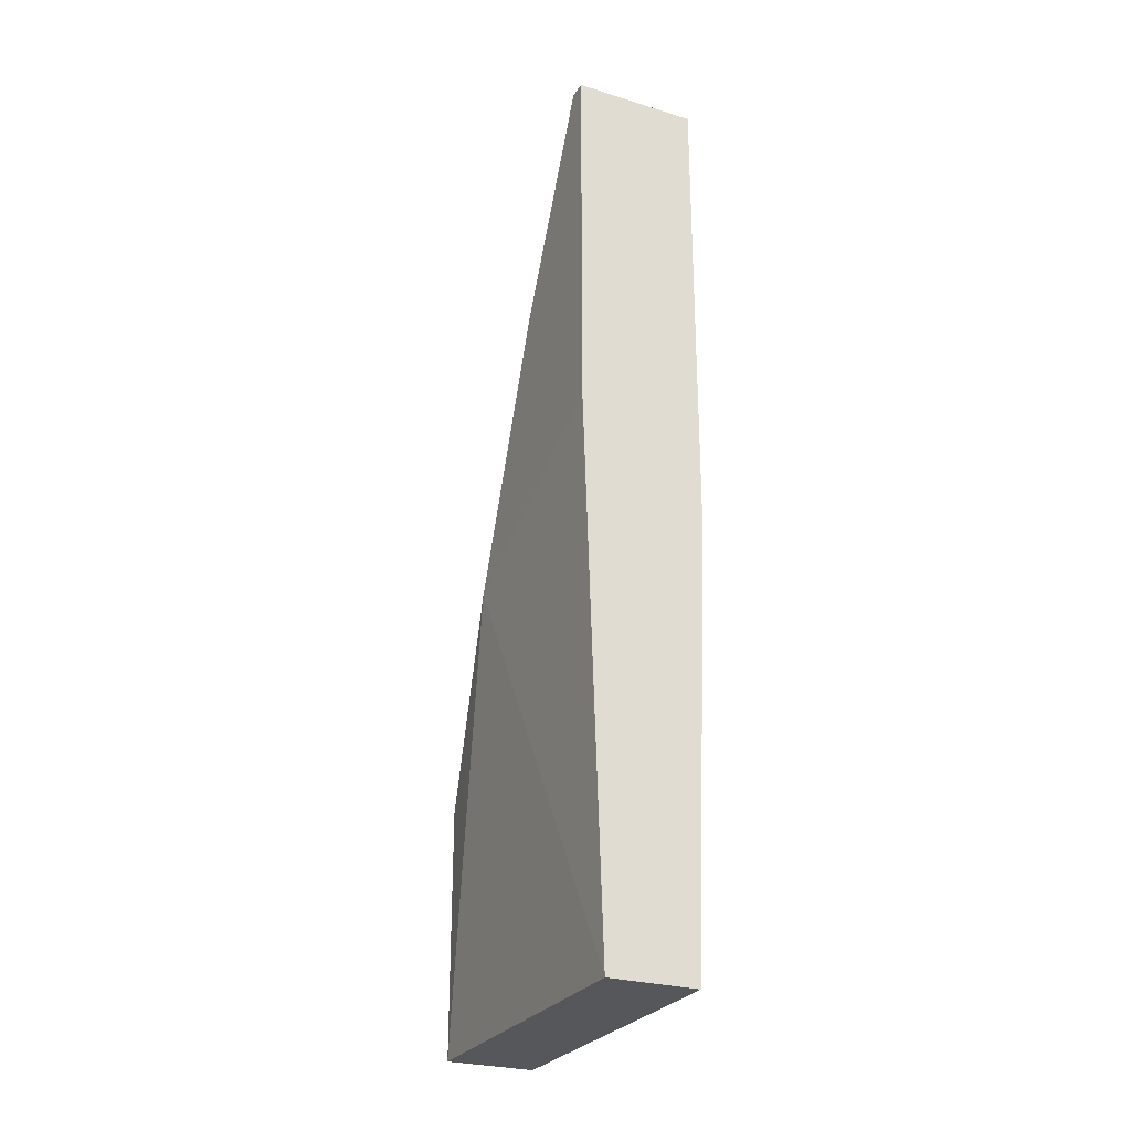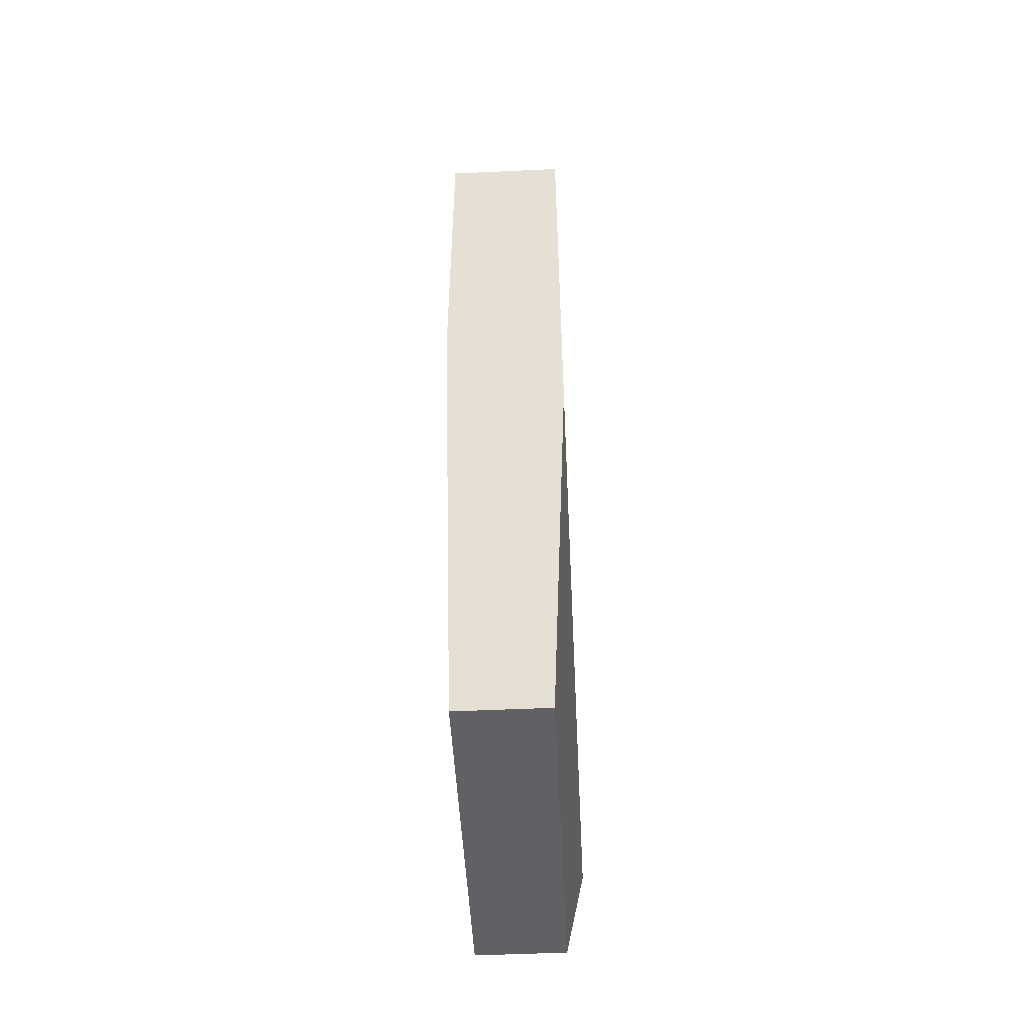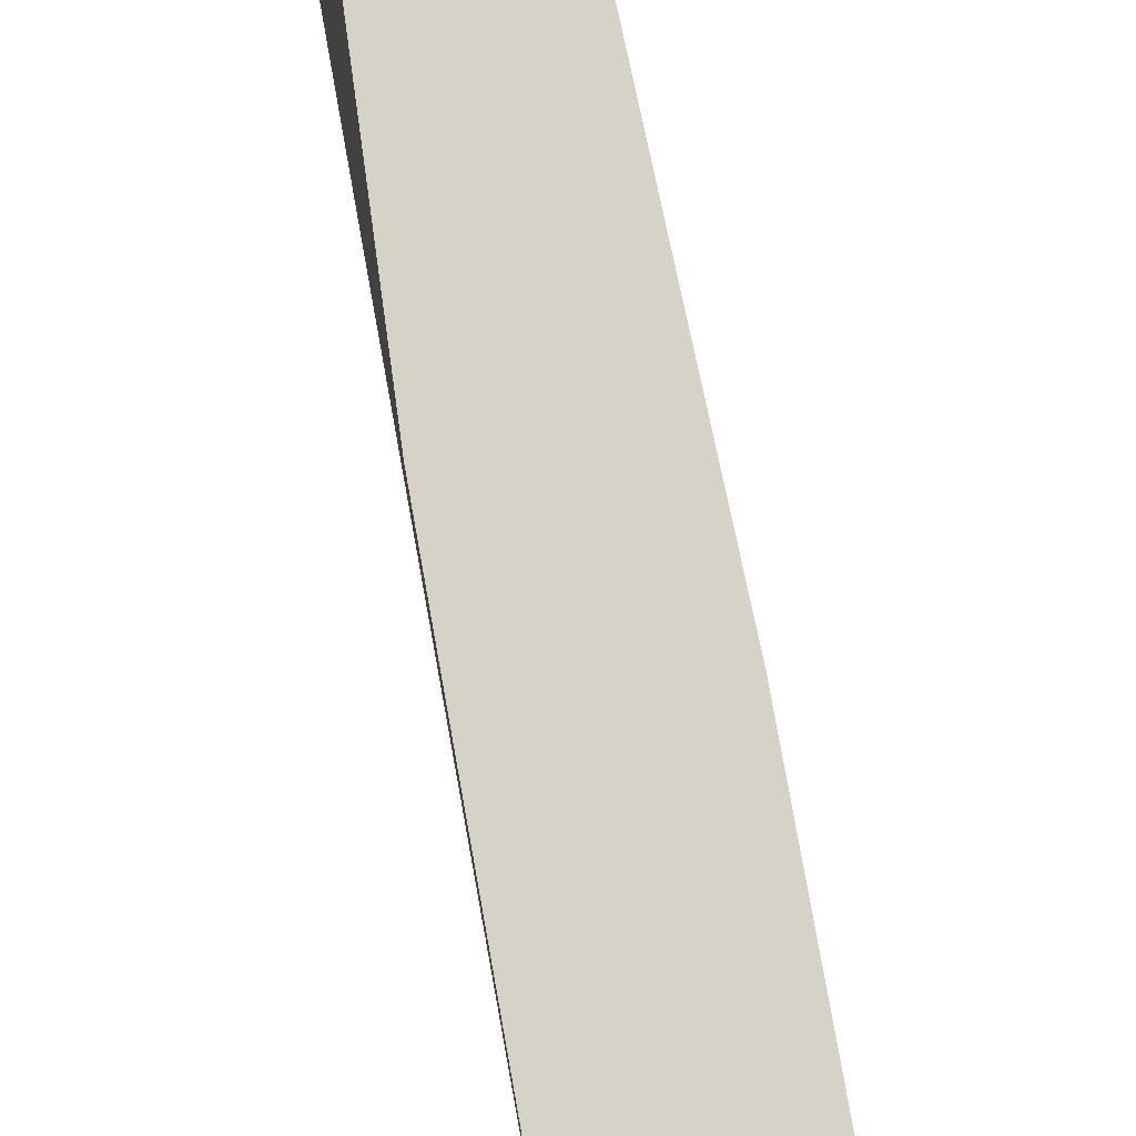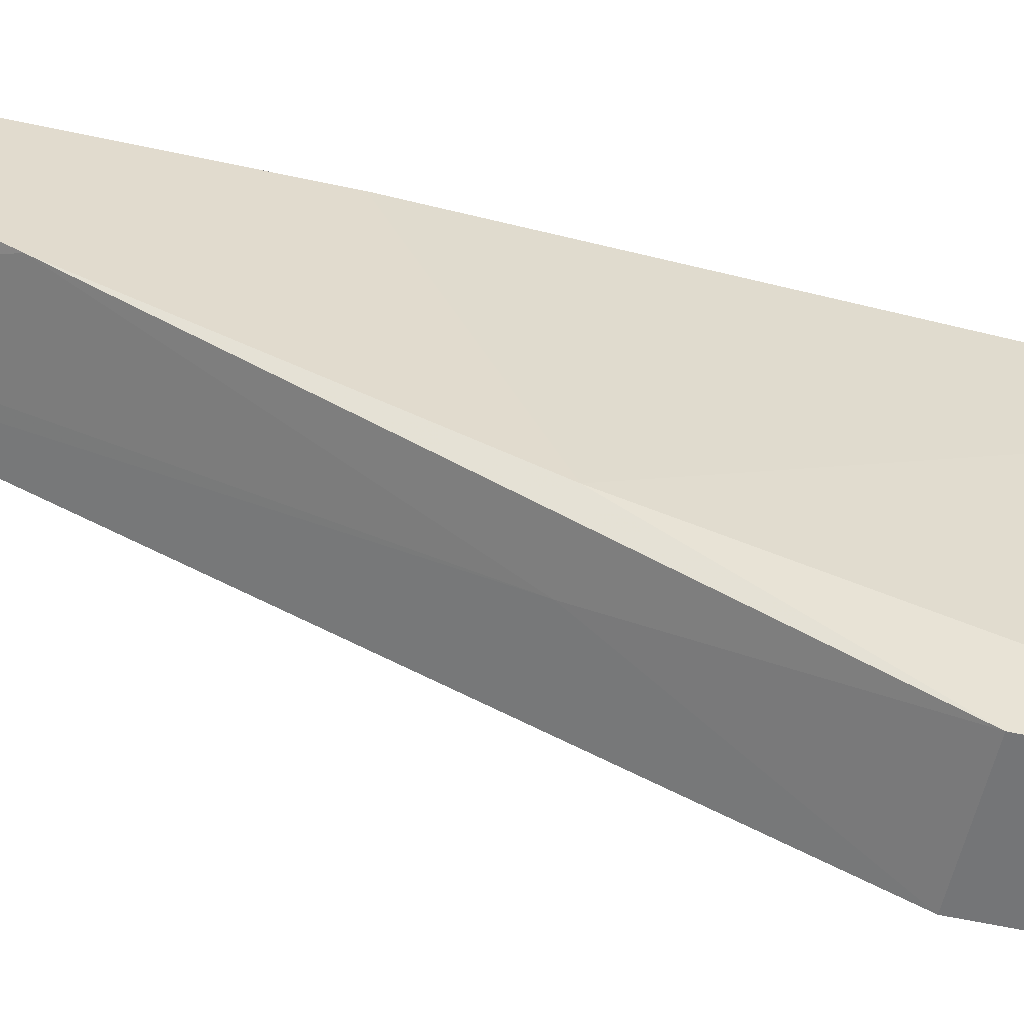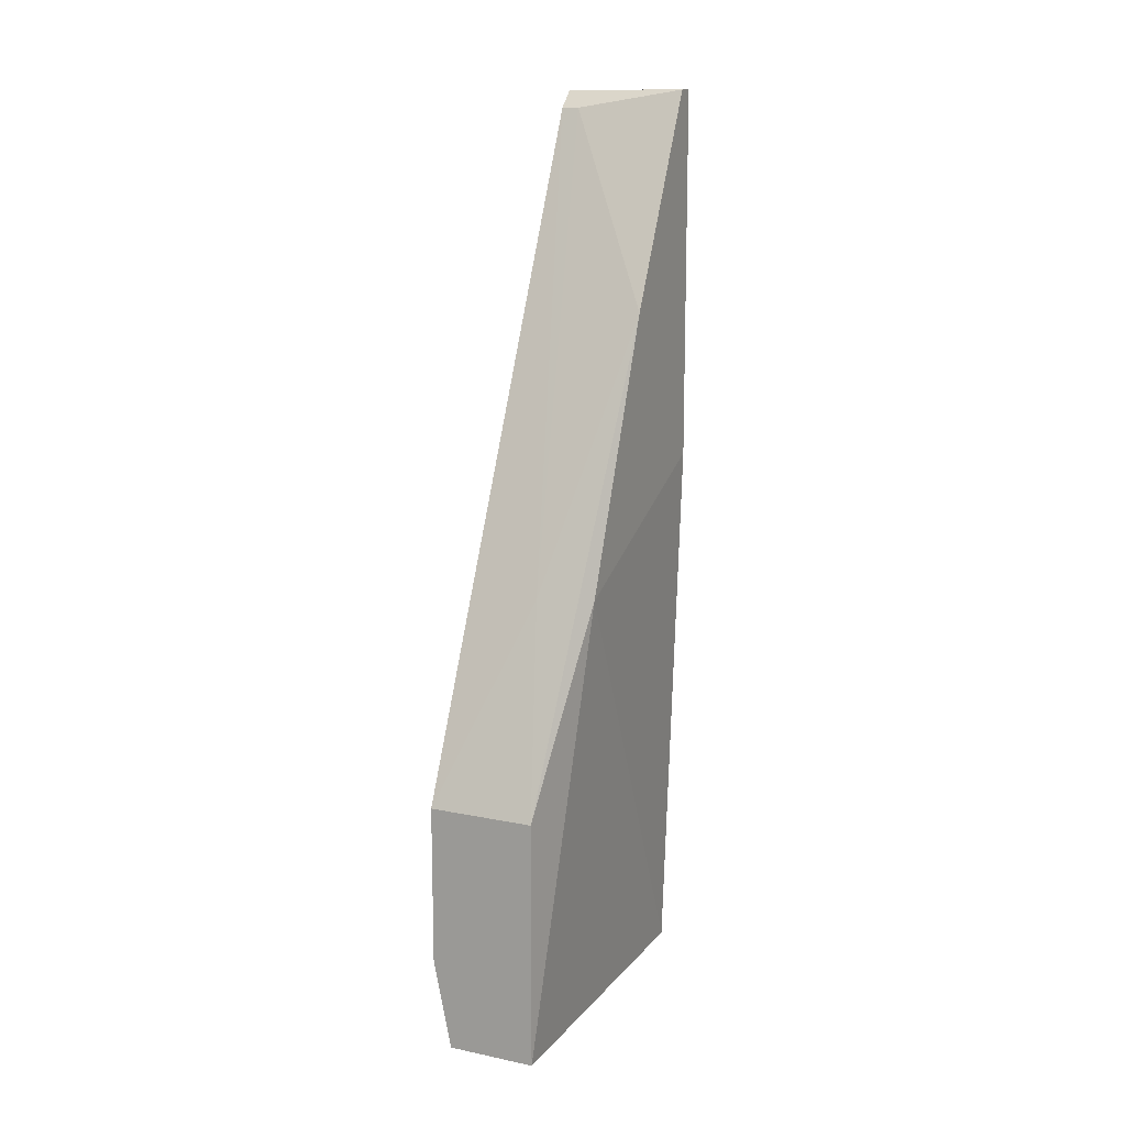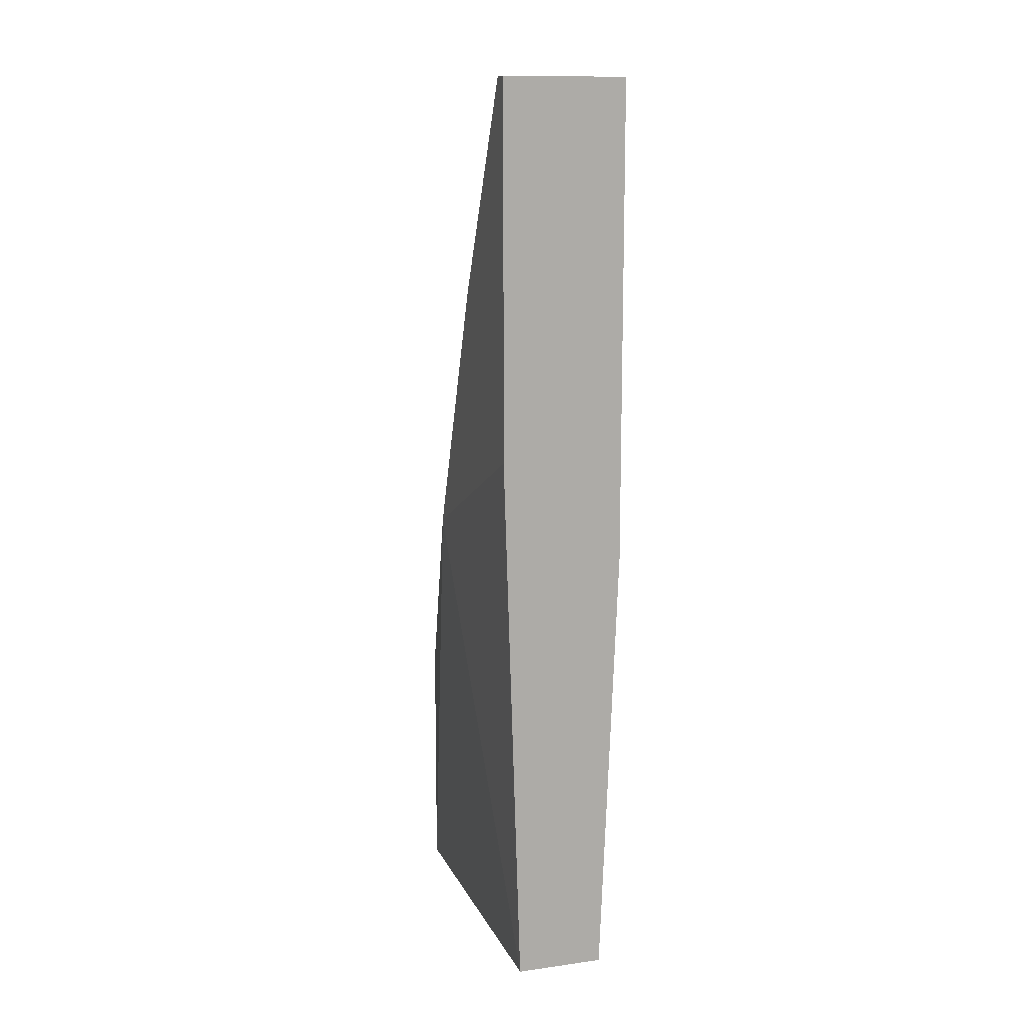
<metadata>
{"format":"obj","ext":"obj","renderer":"f3d","projection":"perspective","resolution":1024,"background":"white","views":[{"elev":-27.0,"azim":-25.3,"up":"+Y"},{"elev":-50.3,"azim":2.9,"up":"+Y"},{"elev":77.9,"azim":169.9,"up":"+Z"},{"elev":-56.5,"azim":-102.9,"up":"+Z"},{"elev":13.6,"azim":-155.2,"up":"+Y"},{"elev":12.4,"azim":-17.6,"up":"+Y"}]}
</metadata>
<code>
v -0.0118 0.03365 -0.01421
v -0.0118 -0.03292 -0.03639
v -0.0118 -0.03292 -0.0116
v -0.01572 -0.000283 -0.02987
v -0.0105 -0.01464 -0.03639
v -0.0105 0.03365 -0.01421
v -0.0105 -0.000283 -0.0116
v -0.0105 0.03496 -0.0129
v -0.0105 0.03496 -0.0116
v -0.0105 -0.02639 -0.03639
v -0.0105 -0.02639 -0.03509
v -0.01964 0.01929 -0.02073
v -0.01964 -0.000283 -0.02856
v -0.01964 0.007543 -0.0116
v -0.01964 0.03496 -0.0129
v -0.01964 0.03496 -0.0116
v -0.01833 -0.01464 -0.03639
v -0.01833 -0.03292 -0.03639
v -0.01833 -0.03292 -0.0116
f 6 5 4
f 8 9 10
f 3 9 19
f 9 8 16
f 19 9 16
f 19 13 18
f 3 19 18
f 8 10 5
f 10 18 5
f 5 18 17
f 18 13 17
f 9 3 7
f 10 9 7
f 10 3 2
f 18 10 2
f 3 18 2
f 13 16 12
f 17 13 12
f 13 19 14
f 16 13 14
f 19 16 14
f 1 12 15
f 16 8 15
f 12 16 15
f 8 1 15
f 3 10 11
f 7 3 11
f 10 7 11
f 8 5 6
f 1 8 6
f 1 6 4
f 5 17 4
f 17 12 4
f 12 1 4

</code>
